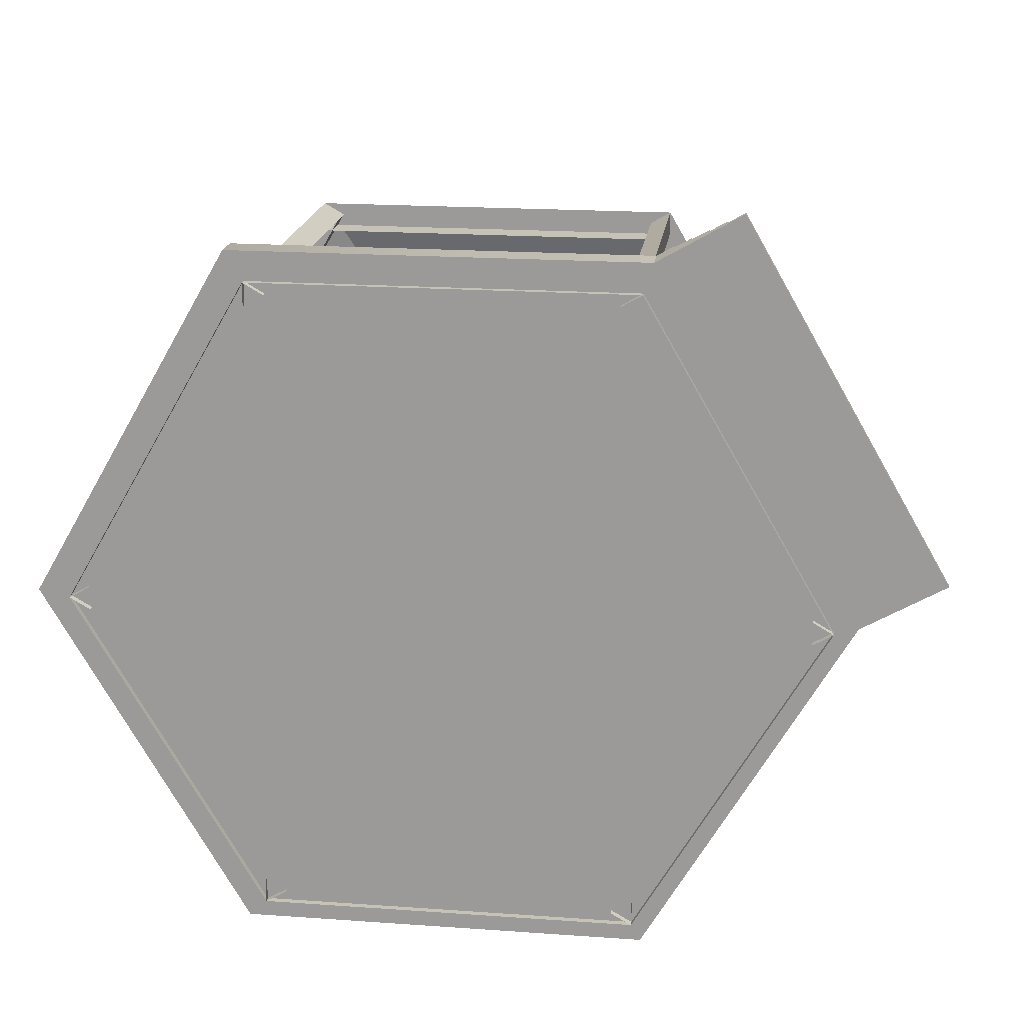
<metadata>
{"format":"obj","ext":"obj","renderer":"f3d","projection":"perspective","resolution":1024,"background":"white","views":[{"elev":19.2,"azim":7.6,"up":"+Z"}]}
</metadata>
<code>
v  14.42 0.5441 20.14
v  -2.767 0.5441 -9.637
v  14.42 0.5441 -39.41
v  48.81 0.5441 -39.41
v  66 0.5441 -9.637
v  48.81 0.5441 20.14
v  48.81 1.039 -39.41
v  66 1.039 -9.637
v  14.42 1.039 -39.41
v  -2.767 1.039 -9.637
v  14.42 1.039 20.14
v  48.81 1.039 20.14
v  55.78 0.544 24.16
v  72.97 0.544 -5.611
v  72.97 1.039 -5.611
v  55.78 1.039 24.16
v  48.81 1.534 -39.41
v  66 1.534 -9.637
v  14.42 1.534 -39.41
v  -2.767 1.534 -9.637
v  14.42 1.534 20.14
v  48.81 1.534 20.14
v  54.38 1.039 23.36
v  71.58 1.039 -6.416
v  71.58 1.534 -6.416
v  54.38 1.534 23.36
v  48.81 2.029 -39.41
v  66 2.029 -9.637
v  14.42 2.029 -39.41
v  -2.767 2.029 -9.637
v  14.42 2.029 20.14
v  48.81 2.029 20.14
v  52.99 1.534 22.55
v  70.18 1.534 -7.221
v  70.18 2.029 -7.221
v  52.99 2.029 22.55
v  48.81 2.524 -39.41
v  66 2.524 -9.637
v  14.42 2.524 -39.41
v  -2.767 2.524 -9.637
v  14.42 2.524 20.14
v  48.81 2.524 20.14
v  51.59 2.029 21.75
v  68.79 2.029 -8.027
v  68.79 2.524 -8.027
v  51.59 2.524 21.75
v  48.81 3.019 -39.41
v  66 3.019 -9.637
v  14.42 3.019 -39.41
v  -2.767 3.019 -9.637
v  14.42 3.019 20.14
v  48.81 3.019 20.14
v  50.2 2.524 20.94
v  67.39 2.524 -8.832
v  67.39 3.019 -8.832
v  50.2 3.019 20.94
v  48.03 31.71 -37.72
v  47.45 31.71 -37.86
v  64.02 31.71 -10.02
v  16.05 31.71 -37.72
v  15.47 31.71 -37.86
v  0.0582 31.71 -10.02
v  16.05 31.71 17.67
v  48.03 31.71 17.67
v  34.02 39.63 -10.02
v  32.45 39.63 -11.88
v  30.47 39.63 -11.88
v  30.06 39.63 -10.02
v  31.05 39.63 -8.309
v  33.03 39.63 -8.309
v  64.02 -0 -10.02
v  64.02 7.927 -10.02
v  62.29 7.927 -11.02
v  62.29 -0 -11.02
v  64.02 15.85 -10.02
v  62.29 15.85 -11.02
v  64.02 23.78 -10.02
v  62.29 23.78 -11.02
v  62.29 31.71 -11.02
v  46.3 31.71 16.67
v  48.03 23.78 17.67
v  46.3 23.78 16.67
v  48.03 15.85 17.67
v  46.3 15.85 16.67
v  48.03 7.927 17.67
v  46.3 7.927 16.67
v  48.03 -0 17.67
v  46.3 -0 16.67
v  60.29 8 -12.49
v  62.29 8 -9.025
v  64.02 8 -10.02
v  62.02 8 -13.49
v  48.03 -0 -37.72
v  48.03 7.927 -37.72
v  46.3 7.927 -36.72
v  46.3 -0 -36.72
v  48.03 15.85 -37.72
v  46.3 15.85 -36.72
v  48.03 23.78 -37.72
v  46.3 23.78 -36.72
v  46.3 31.71 -36.72
v  62.29 31.71 -9.025
v  62.29 23.78 -9.025
v  62.29 15.85 -9.025
v  62.29 7.927 -9.025
v  62.29 -0 -9.025
v  44.03 8 -35.72
v  48.03 8 -35.72
v  48.03 8 -37.72
v  44.03 8 -37.72
v  16.05 -0 -37.72
v  16.05 7.927 -37.72
v  16.05 7.927 -35.72
v  16.05 -0 -35.72
v  16.05 15.85 -37.72
v  16.05 15.85 -35.72
v  16.05 23.78 -37.72
v  16.05 23.78 -35.72
v  16.05 31.71 -35.72
v  48.03 31.71 -35.72
v  48.03 23.78 -35.72
v  48.03 15.85 -35.72
v  48.03 7.927 -35.72
v  48.03 -0 -35.72
v  15.98 8 -33.61
v  17.78 8 -36.72
v  16.05 8 -37.72
v  14.25 8 -34.61
v  0.0582 -0 -10.02
v  0.0582 7.927 -10.02
v  1.79 7.927 -9.025
v  1.79 -0 -9.025
v  0.0582 15.85 -10.02
v  1.79 15.85 -9.025
v  0.0582 23.78 -10.02
v  1.79 23.78 -9.025
v  1.79 31.71 -9.025
v  17.78 31.71 -36.72
v  17.78 23.78 -36.72
v  17.78 15.85 -36.72
v  17.78 7.927 -36.72
v  17.78 -0 -36.72
v  3.789 8 -7.563
v  1.79 8 -11.02
v  0.0582 8 -10.02
v  2.057 8 -6.563
v  16.05 -0 17.67
v  16.05 7.927 17.67
v  17.78 7.927 16.67
v  17.78 -0 16.67
v  16.05 15.85 17.67
v  17.78 15.85 16.67
v  16.05 23.78 17.67
v  17.78 23.78 16.67
v  17.78 31.71 16.67
v  1.79 31.71 -11.02
v  1.79 23.78 -11.02
v  1.79 15.85 -11.02
v  1.79 7.927 -11.02
v  1.79 -0 -11.02
v  20.05 8 15.67
v  16.05 8 15.67
v  16.05 8 17.67
v  20.05 8 17.67
v  48.03 7.927 15.67
v  48.03 -0 15.67
v  48.03 15.85 15.67
v  48.03 23.78 15.67
v  48.03 31.71 15.67
v  16.05 31.71 15.67
v  16.05 23.78 15.67
v  16.05 15.85 15.67
v  16.05 7.927 15.67
v  16.05 -0 15.67
v  64.02 3 -10.02
v  48.03 3 -37.72
v  56.02 -0 3.823
v  48.03 3 17.67
v  16.05 3 17.67
v  20.05 3 17.67
v  20.45 3 17.67
v  24.04 3 17.67
v  24.39 3 17.67
v  27.64 3 17.67
v  28.04 3 17.67
v  32.04 3 17.67
v  32.42 3 17.67
v  36.04 3 17.67
v  36.38 3 17.67
v  39.65 3 17.67
v  40.03 3 17.67
v  43.65 3 17.67
v  44.03 3 17.67
v  0.0582 3 -10.02
v  16.05 3 -37.72
v  44.03 3 -37.72
v  43.65 3 -37.72
v  40.03 3 -37.72
v  39.65 3 -37.72
v  36.38 3 -37.72
v  36.04 3 -37.72
v  32.42 3 -37.72
v  32.04 3 -37.72
v  28.04 3 -37.72
v  27.64 3 -37.72
v  24.39 3 -37.72
v  24.04 3 -37.72
v  20.45 3 -37.72
v  20.05 3 -37.72
v  62.29 29.21 -11.02
v  46.3 29.21 16.67
v  46.3 29.21 -36.72
v  62.29 29.21 -9.025
v  16.05 29.21 -35.72
v  48.03 29.21 -35.72
v  1.79 29.21 -9.025
v  17.78 29.21 -36.72
v  17.78 29.21 16.67
v  1.79 29.21 -11.02
v  48.03 29.21 15.67
v  16.05 29.21 15.67
v  62.29 8 -11.02
v  64.02 2.91 -10.02
v  64.02 1.455 -10.02
v  48.03 1.455 17.67
v  48.03 2.91 17.67
v  48.03 8 17.67
v  46.3 8 16.67
v  48.03 2.91 -37.72
v  46.3 8 -36.72
v  16.05 2.91 -37.72
v  16.05 8 -35.72
v  0.0582 2.91 -10.02
v  1.79 8 -9.025
v  16.05 2.91 17.67
v  17.78 8 16.67
v  48.03 8 15.67
v  28.04 8 -37.72
v  28.04 8 -35.72
v  32.04 8 -35.72
v  32.04 8 -37.72
v  32.42 8 17.67
v  32.42 8 15.67
v  32.04 8 15.67
v  32.04 8 17.67
v  32.42 8 -37.72
v  32.42 7.516 -37.72
v  32.04 7.516 -37.72
v  28.04 8 17.67
v  28.04 7.516 17.67
v  32.04 7.516 17.67
v  39.65 8 -37.72
v  39.65 8 -35.72
v  40.03 8 -35.72
v  40.03 8 -37.72
v  39.65 8 17.67
v  39.65 7.516 17.67
v  40.03 7.516 17.67
v  40.03 8 17.67
v  43.65 8 17.67
v  43.65 8 15.67
v  40.03 8 15.67
v  43.65 8 -37.72
v  43.65 7.516 -37.72
v  40.03 7.516 -37.72
v  24.39 8 17.67
v  24.39 8 15.67
v  24.04 8 15.67
v  24.04 8 17.67
v  24.39 8 -37.72
v  24.39 7.516 -37.72
v  24.04 7.516 -37.72
v  24.04 8 -37.72
v  20.45 8 -37.72
v  20.45 8 -35.72
v  24.04 8 -35.72
v  20.45 8 17.67
v  20.45 7.516 17.67
v  24.04 7.516 17.67
v  20.45 8 15.67
v  20.45 7.516 -37.72
v  20.05 7.516 -37.72
v  20.05 8 -37.72
v  20.05 8 -35.72
v  27.64 8 -37.72
v  27.64 8 -35.72
v  27.64 8 17.67
v  27.64 7.516 17.67
v  28.04 8 15.67
v  28.04 7.516 -37.72
v  36.38 8 17.67
v  36.38 8 15.67
v  36.04 8 15.67
v  36.04 8 17.67
v  36.38 8 -37.72
v  36.38 7.516 -37.72
v  36.04 7.516 -37.72
v  36.04 8 -37.72
v  32.42 8 -35.72
v  36.04 8 -35.72
v  32.42 7.516 17.67
v  36.04 7.516 17.67
v  43.65 8 -35.72
v  43.65 7.516 17.67
v  44.03 7.516 17.67
v  44.03 8 17.67
v  44.03 8 15.67
v  20.05 7.516 17.67
v  27.64 8 15.67
v  27.64 7.516 -37.72
v  24.39 8 -35.72
v  24.39 7.516 17.67
v  36.38 8 -35.72
v  36.38 7.516 17.67
v  39.65 8 15.67
v  39.65 7.516 -37.72
v  44.03 7.516 -37.72
v  32.42 2.91 -37.72
v  32.04 2.91 -37.72
v  39.65 2.91 17.67
v  40.03 2.91 17.67
v  24.39 2.91 -37.72
v  24.04 2.91 -37.72
v  20.45 2.91 -37.72
v  20.05 2.91 -37.72
v  27.64 2.91 17.67
v  28.04 2.91 17.67
v  36.38 2.91 -37.72
v  36.04 2.91 -37.72
v  43.65 2.91 17.67
v  44.03 2.91 17.67
v  20.05 2.91 17.67
v  20.45 2.91 17.67
v  28.04 2.91 -37.72
v  27.64 2.91 -37.72
v  24.04 2.91 17.67
v  24.39 2.91 17.67
v  32.04 2.91 17.67
v  32.42 2.91 17.67
v  40.03 2.91 -37.72
v  39.65 2.91 -37.72
v  36.04 2.91 17.67
v  36.38 2.91 17.67
v  44.03 2.91 -37.72
v  43.65 2.91 -37.72
v  54.23 8.126 -26.99
v  52.49 8 -25.99
v  54.29 8 -22.87
v  56.02 8.126 -23.87
v  56.22 8.126 -23.53
v  56.22 7.592 -23.53
v  56.02 7.592 -23.87
v  52.23 8 -30.45
v  52.23 7.465 -30.45
v  52.03 7.465 -30.8
v  52.03 8 -30.8
v  50.23 8 -33.91
v  48.5 8 -32.91
v  50.3 8 -29.8
v  58.22 8.126 -20.06
v  56.49 8 -19.06
v  58.29 8 -15.95
v  60.02 8.126 -16.95
v  60.22 8 -16.6
v  60.22 7.465 -16.6
v  60.02 7.592 -16.95
v  50.5 8 -29.45
v  52.29 8 -26.34
v  54.03 8 -27.34
v  54.23 7.592 -26.99
v  54.03 7.531 -27.34
v  58.22 7.592 -20.06
v  58.02 7.592 -20.41
v  58.02 8.126 -20.41
v  54.49 8 -22.53
v  56.29 8 -19.41
v  50.23 7.465 -33.91
v  50.03 7.465 -34.26
v  50.03 8 -34.26
v  48.3 8 -33.26
v  58.49 8 -15.6
v  62.02 7.465 -13.49
v  56.22 3.036 -23.53
v  56.02 3.036 -23.87
v  52.23 2.91 -30.45
v  52.03 2.91 -30.8
v  60.22 2.91 -16.6
v  60.02 2.91 -16.95
v  54.23 2.975 -26.99
v  54.03 2.975 -27.34
v  58.22 3.036 -20.06
v  58.02 3.036 -20.41
v  50.23 2.91 -33.91
v  50.03 2.91 -34.26
v  7.874 8 -23.56
v  9.606 8 -22.56
v  9.786 8 -22.87
v  8.053 8 -23.87
v  10.05 8 -27.34
v  10.05 7.491 -27.34
v  8.053 7.491 -23.87
v  11.87 8 -30.49
v  13.6 8 -29.49
v  13.78 8 -29.8
v  12.05 8 -30.8
v  14.05 8 -34.26
v  14.05 7.491 -34.26
v  12.05 7.491 -30.8
v  6.055 8 -20.41
v  6.055 7.491 -20.41
v  4.056 7.491 -16.95
v  4.056 8 -16.95
v  3.876 8 -16.64
v  5.608 8 -15.64
v  5.788 8 -15.95
v  10.25 8 -27.68
v  10.25 7.491 -27.68
v  11.78 8 -26.34
v  15.78 8 -33.26
v  14.25 7.491 -34.61
v  7.787 8 -19.41
v  6.255 8 -20.76
v  6.255 7.491 -20.76
v  2.257 8 -13.83
v  2.257 7.491 -13.83
v  2.057 7.491 -13.49
v  2.057 8 -13.49
v  3.789 8 -12.49
v  11.98 8 -26.68
v  11.87 7.491 -30.49
v  7.987 8 -19.76
v  7.874 7.491 -23.56
v  3.989 8 -12.83
v  3.876 7.491 -16.64
v  10.25 2.91 -27.68
v  10.05 2.91 -27.34
v  14.25 2.91 -34.61
v  14.05 2.91 -34.26
v  6.255 2.91 -20.76
v  6.055 2.91 -20.41
v  2.257 2.91 -13.83
v  2.057 2.91 -13.49
v  12.05 2.91 -30.8
v  11.87 2.91 -30.49
v  8.053 2.91 -23.87
v  7.874 2.91 -23.56
v  4.056 2.91 -16.95
v  3.876 2.91 -16.64
v  8.233 8 4.135
v  9.965 8 3.135
v  9.786 8 2.823
v  8.053 8 3.823
v  6.055 8 0.3614
v  6.055 7.491 0.3614
v  8.053 7.491 3.823
v  11.85 8 10.4
v  11.85 7.491 10.4
v  12.05 7.491 10.75
v  12.05 8 10.75
v  13.85 8 13.86
v  15.58 8 12.86
v  13.78 8 9.748
v  5.855 8 0.0152
v  7.587 8 -0.9848
v  5.788 8 -4.101
v  4.056 8 -3.101
v  3.876 8 -3.412
v  3.876 7.491 -3.412
v  4.056 7.491 -3.101
v  5.855 7.491 0.0152
v  7.787 8 -0.6386
v  13.58 8 9.401
v  11.78 8 6.285
v  10.05 8 7.285
v  9.852 8 6.939
v  9.852 7.491 6.939
v  10.05 7.491 7.285
v  13.85 7.491 13.86
v  14.05 7.491 14.21
v  14.05 8 14.21
v  15.78 8 13.21
v  2.257 8 -6.216
v  3.989 8 -7.216
v  2.057 7.491 -6.563
v  2.257 7.491 -6.216
v  5.608 8 -4.412
v  11.58 8 5.939
v  8.233 7.491 4.135
v  11.85 2.91 10.4
v  12.05 2.91 10.75
v  3.876 2.91 -3.412
v  4.056 2.91 -3.101
v  5.855 2.91 0.0152
v  6.055 2.91 0.3614
v  9.852 2.91 6.939
v  10.05 2.91 7.285
v  13.85 2.91 13.86
v  14.05 2.91 14.21
v  2.057 2.91 -6.563
v  2.257 2.91 -6.216
v  8.053 2.91 3.823
v  8.233 2.91 4.135
v  48.03 7.597 17.67
v  44.03 7.597 17.67
v  20.05 7.597 17.67
v  16.05 7.597 17.67
v  14.05 7.597 14.21
v  2.057 7.597 -6.563
v  0.0582 7.597 -10.02
v  2.057 7.597 -13.49
v  14.25 7.597 -34.61
v  16.05 7.597 -37.72
v  20.05 7.597 -37.72
v  44.03 7.597 -37.72
v  48.03 7.597 -37.72
v  50.03 7.597 -34.26
v  62.02 7.597 -13.49
v  64.02 7.597 -10.02
o Cylinder002
g Cylinder002
f 1 2 3
f 3 4 5
f 1 3 5
f 6 1 5
f 5 4 7
f 7 8 5
f 4 3 9
f 9 7 4
f 3 2 10
f 10 9 3
f 2 1 11
f 11 10 2
f 1 6 12
f 12 11 1
f 13 14 15
f 15 16 13
f 8 7 17
f 17 18 8
f 7 9 19
f 19 17 7
f 9 10 20
f 20 19 9
f 10 11 21
f 21 20 10
f 11 12 22
f 22 21 11
f 23 24 25
f 25 26 23
f 18 17 27
f 27 28 18
f 17 19 29
f 29 27 17
f 19 20 30
f 30 29 19
f 20 21 31
f 31 30 20
f 21 22 32
f 32 31 21
f 33 34 35
f 35 36 33
f 28 27 37
f 37 38 28
f 27 29 39
f 39 37 27
f 29 30 40
f 40 39 29
f 30 31 41
f 41 40 30
f 31 32 42
f 42 41 31
f 43 44 45
f 45 46 43
f 38 37 47
f 47 48 38
f 37 39 49
f 49 47 37
f 39 40 50
f 50 49 39
f 40 41 51
f 51 50 40
f 41 42 52
f 52 51 41
f 53 54 55
f 55 56 53
f 48 47 49
f 49 50 51
f 48 49 51
f 52 48 51
f 57 58 59
f 59 59 57
f 60 61 58
f 58 57 60
f 62 62 61
f 61 60 62
f 63 63 62
f 62 62 63
f 64 64 63
f 63 63 64
f 59 59 64
f 64 64 59
f 65 59 58
f 58 66 65
f 66 58 61
f 61 67 66
f 67 61 62
f 62 68 67
f 68 62 63
f 63 69 68
f 69 63 64
f 64 70 69
f 70 64 59
f 59 65 70
f 71 72 73
f 73 74 71
f 72 75 76
f 76 73 72
f 75 77 78
f 78 76 75
f 59 79 78
f 78 77 59
f 64 80 79
f 79 59 64
f 64 81 82
f 82 80 64
f 81 83 84
f 84 82 81
f 83 85 86
f 86 84 83
f 85 87 88
f 88 86 85
f 89 90 91
f 91 92 89
f 93 94 95
f 95 96 93
f 94 97 98
f 98 95 94
f 97 99 100
f 100 98 97
f 57 101 100
f 100 99 57
f 59 102 101
f 101 57 59
f 59 77 103
f 103 102 59
f 77 75 104
f 104 103 77
f 75 72 105
f 105 104 75
f 72 71 106
f 106 105 72
f 107 108 109
f 109 110 107
f 111 112 113
f 113 114 111
f 112 115 116
f 116 113 112
f 115 117 118
f 118 116 115
f 60 119 118
f 118 117 60
f 57 120 119
f 119 60 57
f 57 99 121
f 121 120 57
f 99 97 122
f 122 121 99
f 97 94 123
f 123 122 97
f 94 93 124
f 124 123 94
f 125 126 127
f 127 128 125
f 129 130 131
f 131 132 129
f 130 133 134
f 134 131 130
f 133 135 136
f 136 134 133
f 62 137 136
f 136 135 62
f 60 138 137
f 137 62 60
f 60 117 139
f 139 138 60
f 117 115 140
f 140 139 117
f 115 112 141
f 141 140 115
f 112 111 142
f 142 141 112
f 143 144 145
f 145 146 143
f 147 148 149
f 149 150 147
f 148 151 152
f 152 149 148
f 151 153 154
f 154 152 151
f 63 155 154
f 154 153 63
f 62 156 155
f 155 63 62
f 62 135 157
f 157 156 62
f 135 133 158
f 158 157 135
f 133 130 159
f 159 158 133
f 130 129 160
f 160 159 130
f 161 162 163
f 163 164 161
f 87 85 165
f 165 166 87
f 85 83 167
f 167 165 85
f 83 81 168
f 168 167 83
f 64 169 168
f 168 81 64
f 63 170 169
f 169 64 63
f 63 153 171
f 171 170 63
f 153 151 172
f 172 171 153
f 151 148 173
f 173 172 151
f 148 147 174
f 174 173 148
f 93 71 175
f 175 176 93
f 177 87 178
f 71 177 178
f 71 178 175
f 87 147 179
f 87 179 180
f 87 180 181
f 87 181 182
f 87 182 183
f 87 183 184
f 87 184 185
f 87 185 186
f 87 186 187
f 87 187 188
f 87 188 189
f 87 189 190
f 87 190 191
f 87 191 192
f 87 192 193
f 87 193 178
f 147 129 194
f 194 179 147
f 129 111 195
f 195 194 129
f 111 93 176
f 111 176 196
f 111 196 197
f 111 197 198
f 111 198 199
f 111 199 200
f 111 200 201
f 111 201 202
f 111 202 203
f 111 203 204
f 111 204 205
f 111 205 206
f 111 206 207
f 111 207 208
f 111 208 209
f 111 209 195
f 210 79 80
f 80 211 210
f 212 101 102
f 102 213 212
f 214 119 120
f 120 215 214
f 216 137 138
f 138 217 216
f 218 155 156
f 156 219 218
f 220 169 170
f 170 221 220
f 71 74 222
f 222 91 223
f 222 223 224
f 71 222 224
f 88 87 225
f 88 225 226
f 88 226 227
f 88 227 228
f 93 229 223
f 223 71 93
f 93 96 230
f 230 109 229
f 93 230 229
f 223 91 90
f 71 223 90
f 106 71 90
f 111 231 229
f 229 93 111
f 111 114 232
f 232 127 231
f 111 232 231
f 229 109 108
f 93 229 108
f 124 93 108
f 129 233 231
f 231 111 129
f 129 132 234
f 234 145 233
f 129 234 233
f 231 127 126
f 111 231 126
f 142 111 126
f 147 235 233
f 233 129 147
f 147 150 236
f 236 163 235
f 147 236 235
f 233 145 144
f 129 233 144
f 160 129 144
f 87 226 235
f 235 147 87
f 87 166 237
f 237 227 226
f 87 237 226
f 235 163 162
f 147 235 162
f 174 147 162
f 238 239 240
f 240 241 238
f 242 243 244
f 244 245 242
f 246 247 248
f 248 241 246
f 249 250 251
f 251 245 249
f 252 253 254
f 254 255 252
f 256 257 258
f 258 259 256
f 260 261 262
f 262 259 260
f 263 264 265
f 265 255 263
f 266 267 268
f 268 269 266
f 270 271 272
f 272 273 270
f 274 275 276
f 276 273 274
f 277 278 279
f 279 269 277
f 277 280 161
f 161 164 277
f 274 281 282
f 282 283 274
f 232 284 283
f 283 127 232
f 285 286 239
f 239 238 285
f 287 288 250
f 250 249 287
f 245 244 289
f 289 249 245
f 241 248 290
f 290 238 241
f 291 292 293
f 293 294 291
f 295 296 297
f 297 298 295
f 246 299 300
f 300 298 246
f 242 301 302
f 302 294 242
f 263 303 107
f 107 110 263
f 260 304 305
f 305 306 260
f 237 307 306
f 306 227 237
f 274 283 284
f 284 275 274
f 277 164 308
f 308 278 277
f 269 268 280
f 280 277 269
f 273 272 281
f 281 274 273
f 249 289 309
f 309 287 249
f 238 290 310
f 310 285 238
f 270 311 286
f 286 285 270
f 266 312 288
f 288 287 266
f 287 309 267
f 267 266 287
f 285 310 271
f 271 270 285
f 273 276 311
f 311 270 273
f 269 279 312
f 312 266 269
f 294 293 243
f 243 242 294
f 298 297 247
f 247 246 298
f 241 240 299
f 299 246 241
f 245 251 301
f 301 242 245
f 295 313 253
f 253 252 295
f 291 314 257
f 257 256 291
f 259 262 315
f 315 256 259
f 255 265 316
f 316 252 255
f 256 315 292
f 292 291 256
f 252 316 296
f 296 295 252
f 298 300 313
f 313 295 298
f 294 302 314
f 314 291 294
f 260 306 307
f 307 261 260
f 263 110 317
f 317 264 263
f 255 254 303
f 303 263 255
f 259 258 304
f 304 260 259
f 318 319 248
f 248 247 318
f 320 321 258
f 258 257 320
f 322 323 272
f 272 271 322
f 324 325 282
f 282 281 324
f 326 327 250
f 250 288 326
f 328 329 297
f 297 296 328
f 330 331 305
f 305 304 330
f 332 333 278
f 278 308 332
f 334 335 310
f 310 290 334
f 336 337 312
f 312 279 336
f 338 339 301
f 301 251 338
f 340 341 316
f 316 265 340
f 342 343 314
f 314 302 342
f 344 345 264
f 264 317 344
f 346 347 348
f 348 349 346
f 350 351 352
f 352 349 350
f 353 354 355
f 355 356 353
f 357 358 359
f 359 356 357
f 360 361 362
f 362 363 360
f 364 365 366
f 366 363 364
f 353 367 368
f 368 369 353
f 346 370 371
f 371 369 346
f 360 372 373
f 373 374 360
f 350 375 376
f 376 374 350
f 357 377 378
f 378 379 357
f 230 380 379
f 379 109 230
f 364 381 89
f 89 92 364
f 374 376 361
f 361 360 374
f 363 366 372
f 372 360 363
f 364 92 382
f 382 365 364
f 363 362 381
f 381 364 363
f 374 373 351
f 351 350 374
f 349 348 375
f 375 350 349
f 369 368 347
f 347 346 369
f 349 352 370
f 370 346 349
f 369 371 354
f 354 353 369
f 356 359 367
f 367 353 356
f 357 379 380
f 380 358 357
f 356 355 377
f 377 357 356
f 383 384 352
f 352 351 383
f 385 386 355
f 355 354 385
f 387 388 366
f 366 365 387
f 389 390 371
f 371 370 389
f 391 392 373
f 373 372 391
f 393 394 378
f 378 377 393
f 395 396 397
f 397 398 395
f 399 400 401
f 401 398 399
f 402 403 404
f 404 405 402
f 406 407 408
f 408 405 406
f 409 410 411
f 411 412 409
f 413 414 415
f 415 412 413
f 416 417 400
f 400 399 416
f 398 397 418
f 418 399 398
f 405 404 419
f 419 406 405
f 406 128 420
f 420 407 406
f 412 415 421
f 421 409 412
f 422 423 410
f 410 409 422
f 424 425 426
f 426 427 424
f 234 428 427
f 427 145 234
f 406 419 125
f 125 128 406
f 399 418 429
f 429 416 399
f 402 430 417
f 417 416 402
f 409 421 431
f 431 422 409
f 395 432 423
f 423 422 395
f 424 427 428
f 428 433 424
f 413 434 425
f 425 424 413
f 416 429 403
f 403 402 416
f 405 408 430
f 430 402 405
f 422 431 396
f 396 395 422
f 398 401 432
f 432 395 398
f 424 433 414
f 414 413 424
f 412 411 434
f 434 413 412
f 435 436 400
f 400 417 435
f 437 438 407
f 407 420 437
f 439 440 410
f 410 423 439
f 441 442 426
f 426 425 441
f 443 444 430
f 430 408 443
f 445 446 432
f 432 401 445
f 447 448 434
f 434 411 447
f 449 450 451
f 451 452 449
f 453 454 455
f 455 452 453
f 456 457 458
f 458 459 456
f 460 461 462
f 462 459 460
f 463 464 465
f 465 466 463
f 467 468 469
f 469 466 467
f 463 470 454
f 454 453 463
f 452 451 471
f 471 453 452
f 456 472 473
f 473 474 456
f 475 476 477
f 477 474 475
f 460 478 479
f 479 480 460
f 236 481 480
f 480 163 236
f 482 483 143
f 143 146 482
f 482 146 484
f 484 485 482
f 467 486 483
f 483 482 467
f 453 471 464
f 464 463 453
f 466 469 470
f 470 463 466
f 474 473 487
f 487 475 474
f 449 488 476
f 476 475 449
f 460 480 481
f 481 461 460
f 459 458 478
f 478 460 459
f 482 485 468
f 468 467 482
f 466 465 486
f 486 467 466
f 475 487 450
f 450 449 475
f 452 455 488
f 488 449 452
f 474 477 457
f 457 456 474
f 459 462 472
f 472 456 459
f 489 490 458
f 458 457 489
f 491 492 469
f 469 468 491
f 493 494 454
f 454 470 493
f 495 496 477
f 477 476 495
f 497 498 479
f 479 478 497
f 499 500 485
f 485 484 499
f 501 502 488
f 488 455 501
f 6 5 14
f 14 13 6
f 5 8 15
f 15 14 5
f 8 12 16
f 16 15 8
f 12 6 13
f 13 16 12
f 12 8 24
f 24 23 12
f 8 18 25
f 25 24 8
f 18 22 26
f 26 25 18
f 22 12 23
f 23 26 22
f 22 18 34
f 34 33 22
f 18 28 35
f 35 34 18
f 28 32 36
f 36 35 28
f 32 22 33
f 33 36 32
f 32 28 44
f 44 43 32
f 28 38 45
f 45 44 28
f 38 42 46
f 46 45 38
f 42 32 43
f 43 46 42
f 42 38 54
f 54 53 42
f 38 48 55
f 55 54 38
f 48 52 56
f 56 55 48
f 52 42 53
f 53 56 52
f 503 227 306
f 306 504 503
f 505 164 163
f 163 506 505
f 506 163 480
f 480 507 506
f 508 146 145
f 145 509 508
f 509 145 427
f 427 510 509
f 511 128 127
f 127 512 511
f 512 127 283
f 283 513 512
f 514 110 109
f 109 515 514
f 515 109 379
f 379 516 515
f 517 92 91
f 91 518 517

</code>
